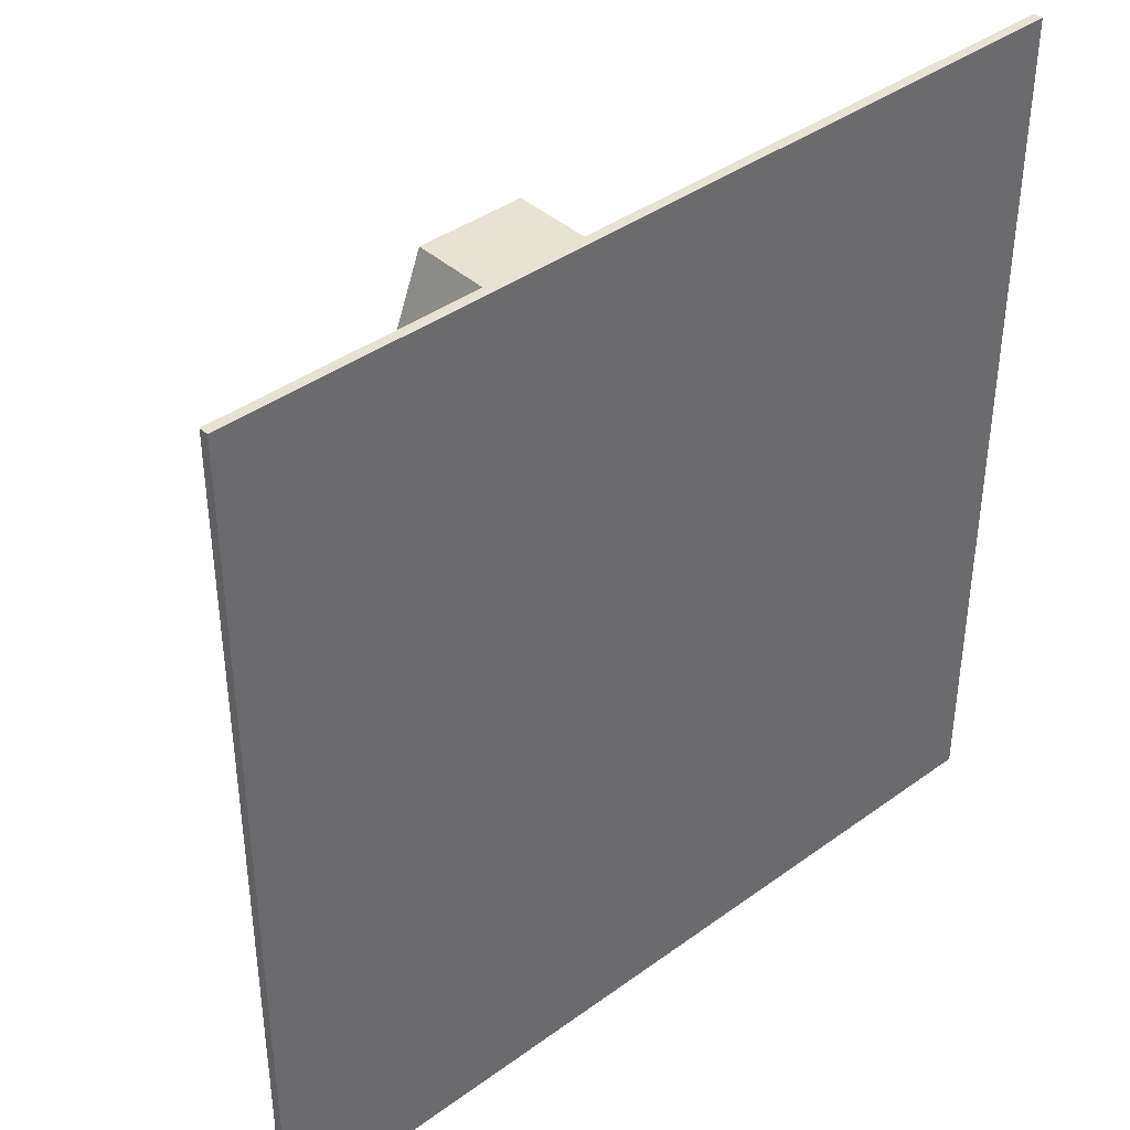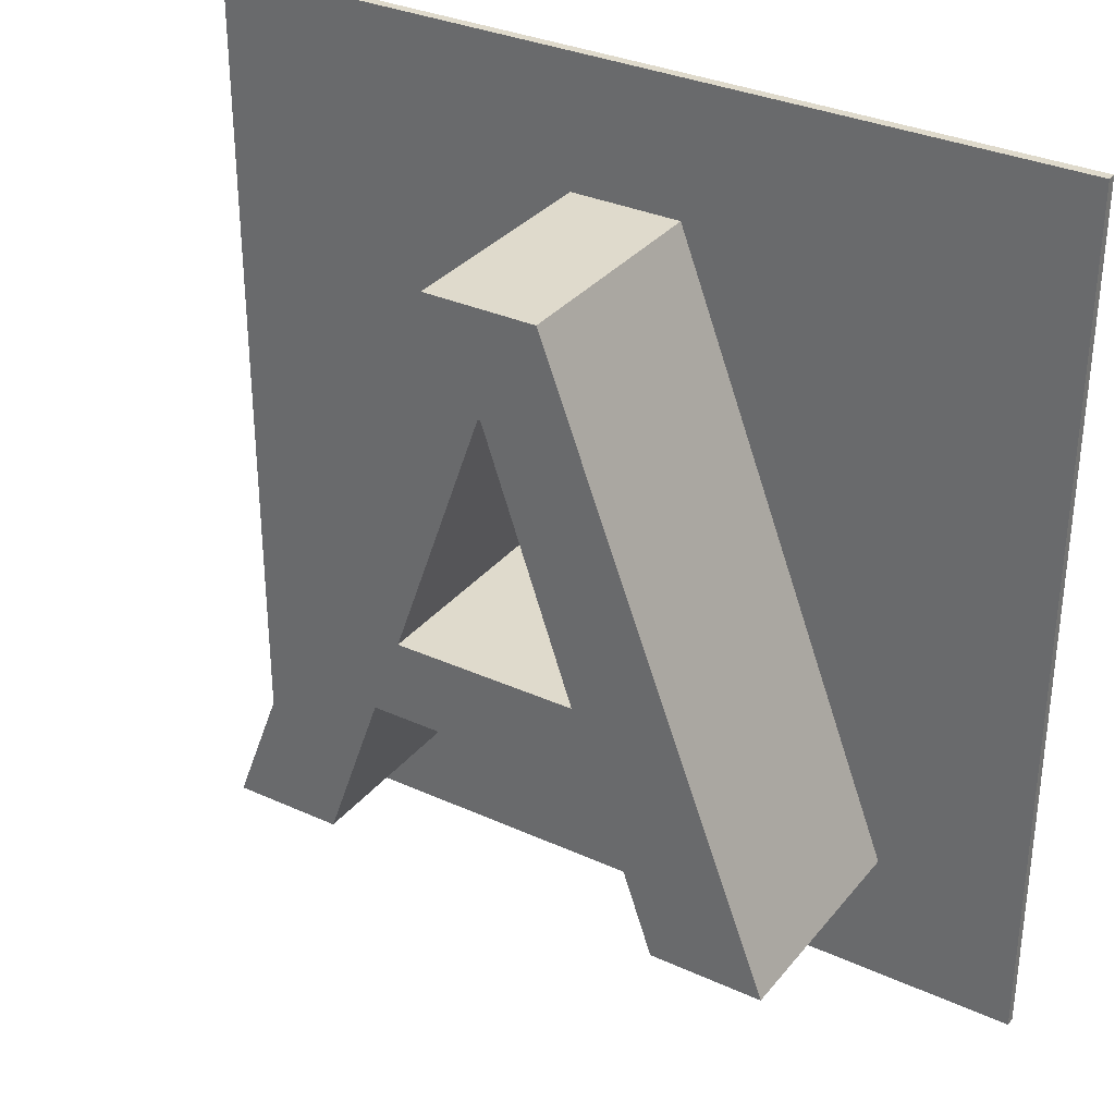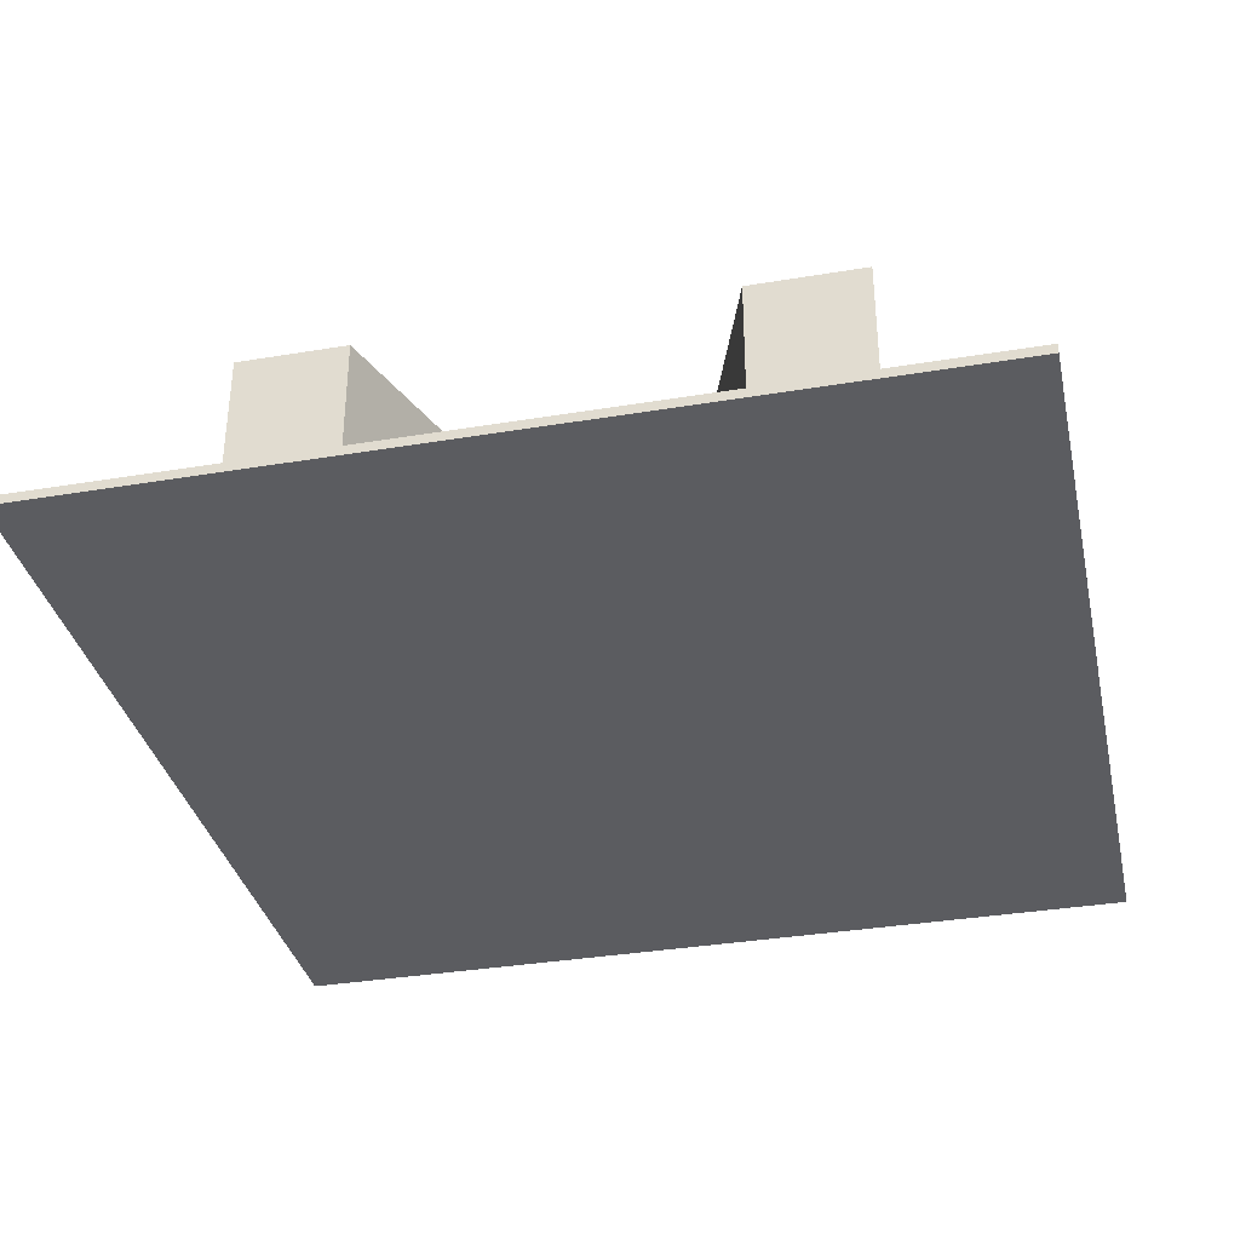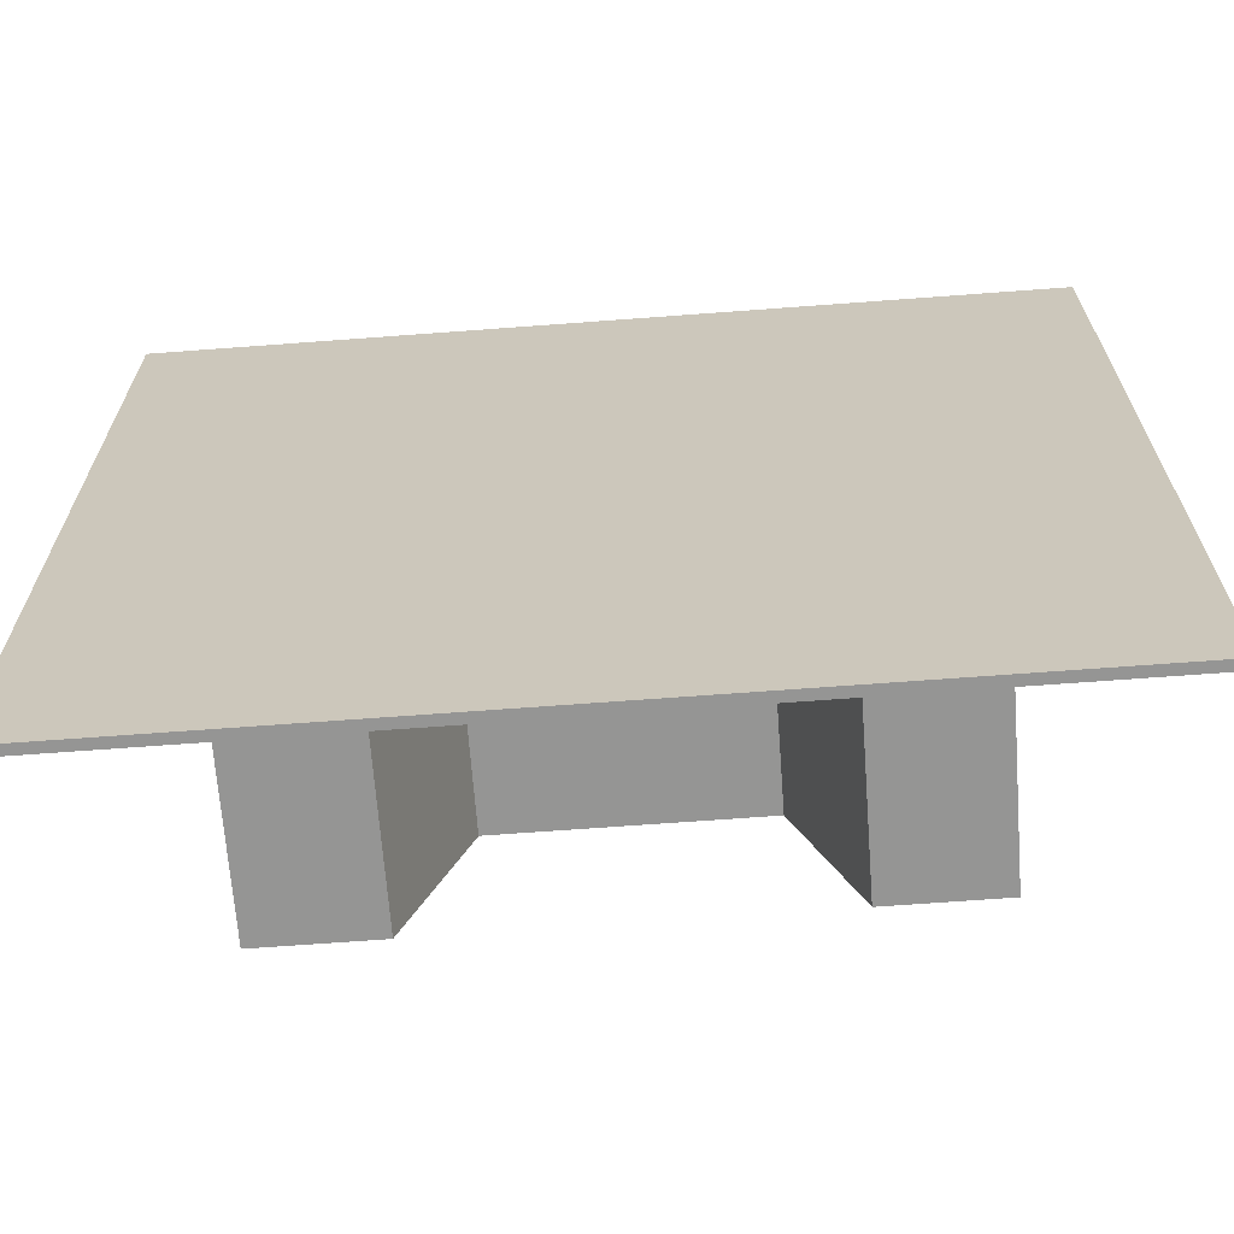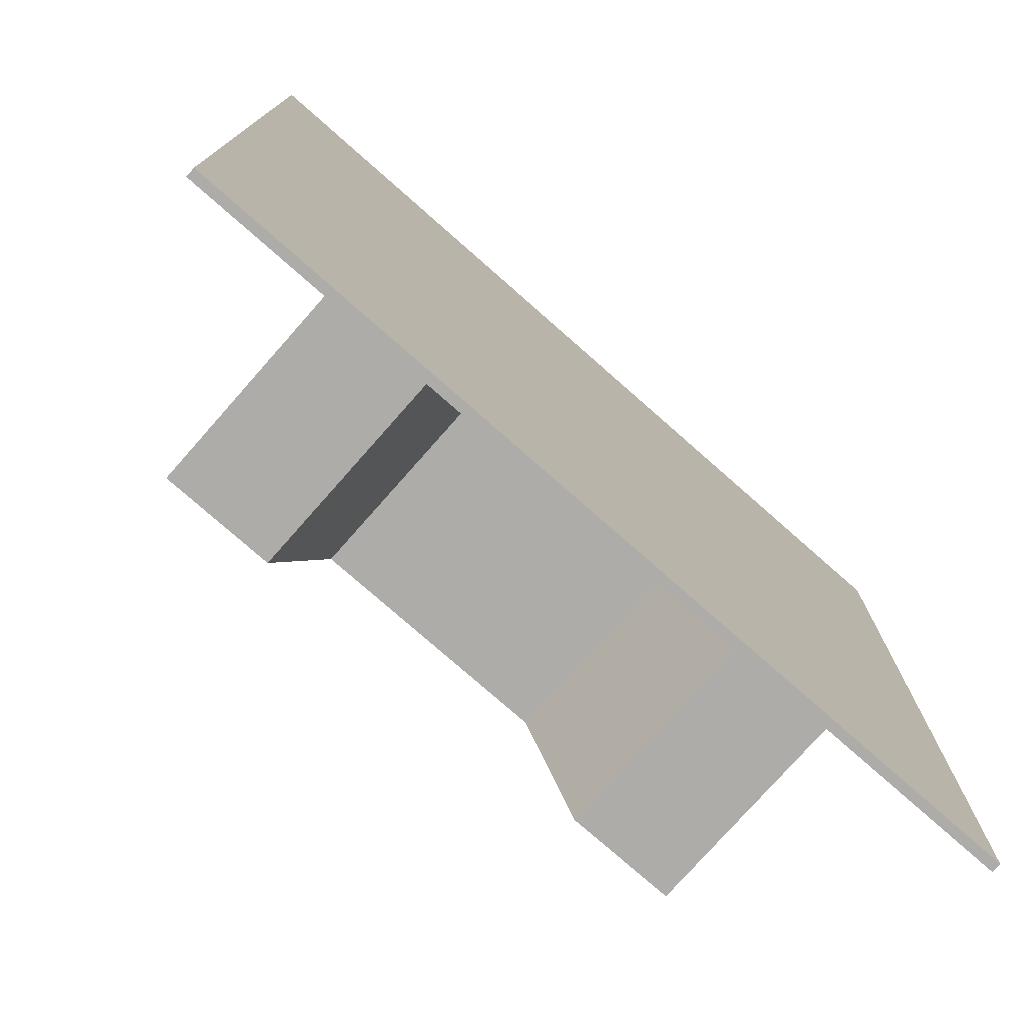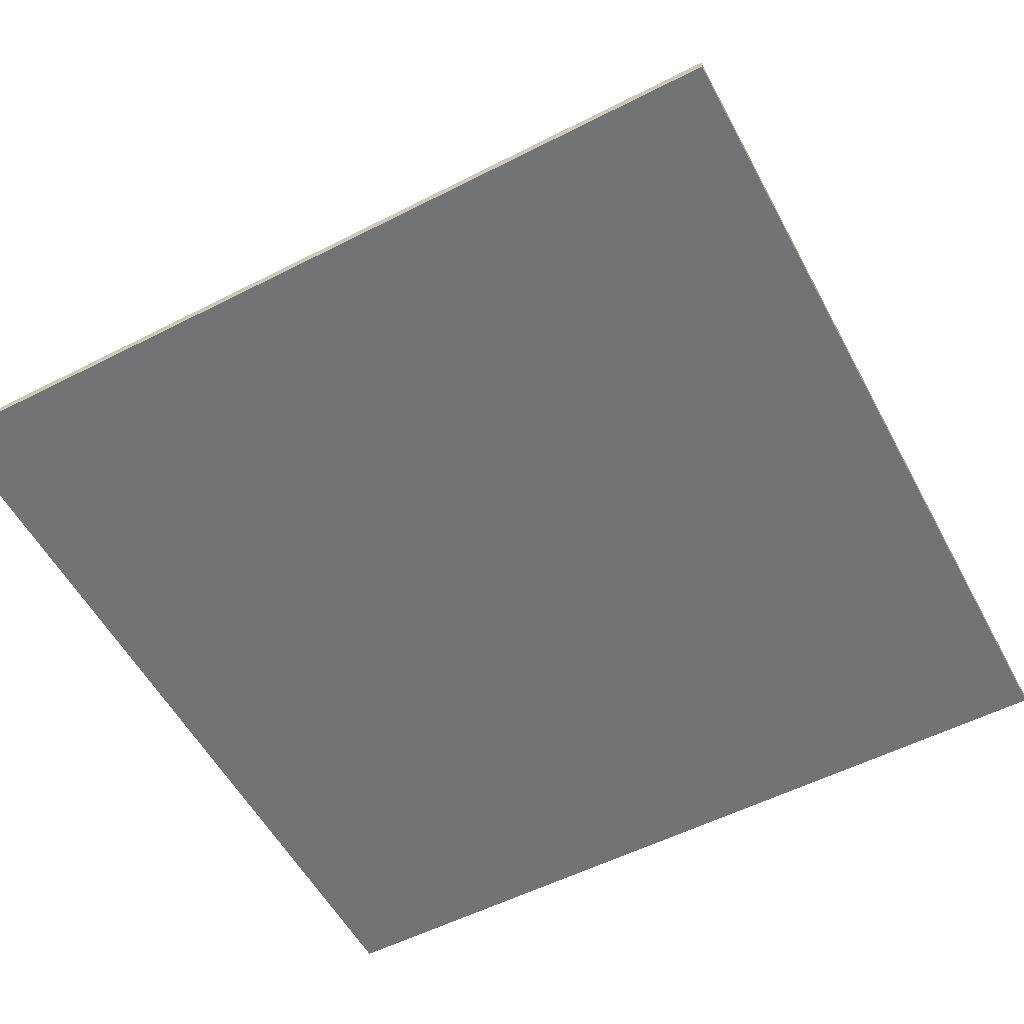
<metadata>
{"format":"obj","ext":"obj","renderer":"f3d","projection":"perspective","resolution":1024,"background":"white","views":[{"elev":40.0,"azim":138.1,"up":"+Y"},{"elev":32.4,"azim":32.4,"up":"+Y"},{"elev":-35.2,"azim":12.5,"up":"+Z"},{"elev":-67.4,"azim":-175.7,"up":"+Y"},{"elev":-76.7,"azim":138.6,"up":"+Y"},{"elev":-55.8,"azim":118.1,"up":"+Z"}]}
</metadata>
<code>
v  0.594 3.226 0.05
v  -0.603 3.226 2.5
v  0.594 3.226 2.5
v  -0.603 3.226 0.05
v  3.069 -3.2 0.05
v  3.069 -3.2 2.5
v  1.863 -3.2 0.05
v  1.863 -3.2 2.5
v  1.26 -1.499 0.05
v  1.26 -1.499 2.5
v  -1.305 -1.499 0.05
v  -1.305 -1.499 2.5
v  -1.908 -3.2 0.05
v  -1.908 -3.2 2.5
v  -3.069 -3.2 0.05
v  -3.069 -3.2 2.5
v  0.963 -0.644 0.05
v  -0.999 -0.644 2.5
v  0.963 -0.644 2.5
v  -0.999 -0.644 0.05
v  0 2.119 0.05
v  0 2.119 2.5
v  -0.027 2.119 0.05
v  -0.027 2.119 2.5
v  -4.625 -4.625 -0.05
v  4.625 -4.625 0.05
v  -4.625 -4.625 0.05
v  4.625 -4.625 -0.05
v  4.625 4.625 0.05
v  4.625 4.625 -0.05
v  -4.625 4.625 0.05
v  -4.625 4.625 -0.05
g <STL_BINARY>
f 1 2 3
f 1 4 2
f 5 3 6
f 5 1 3
f 7 6 8
f 7 5 6
f 9 8 10
f 9 7 8
f 11 10 12
f 11 9 10
f 13 12 14
f 13 11 12
f 15 14 16
f 15 13 14
f 4 16 2
f 4 15 16
f 17 18 19
f 17 20 18
f 21 19 22
f 21 17 19
f 23 22 24
f 23 21 22
f 20 24 18
f 20 23 24
f 25 26 27
f 25 28 26
f 28 29 26
f 28 30 29
f 30 31 29
f 30 32 31
f 32 27 31
f 32 25 27
f 23 17 21
f 23 20 17
f 26 5 7
f 29 5 26
f 7 27 26
f 29 1 5
f 31 1 29
f 31 4 1
f 15 31 27
f 15 4 31
f 7 13 27
f 27 13 15
f 7 11 13
f 7 9 11
f 32 28 25
f 32 30 28
f 2 22 3
f 2 24 22
f 2 18 24
f 2 16 18
f 3 22 19
f 3 19 6
f 6 19 10
f 10 19 18
f 10 18 12
f 12 18 16
f 12 16 14
f 6 10 8

</code>
